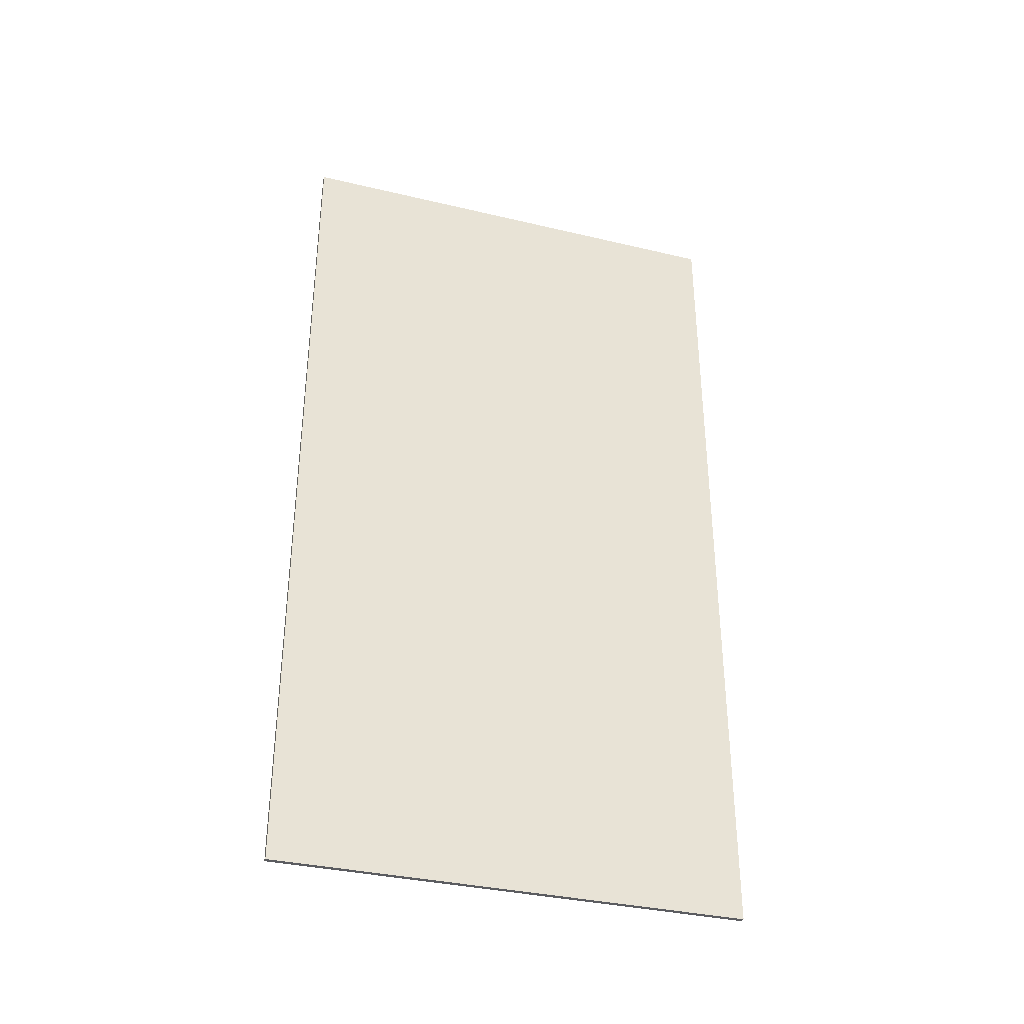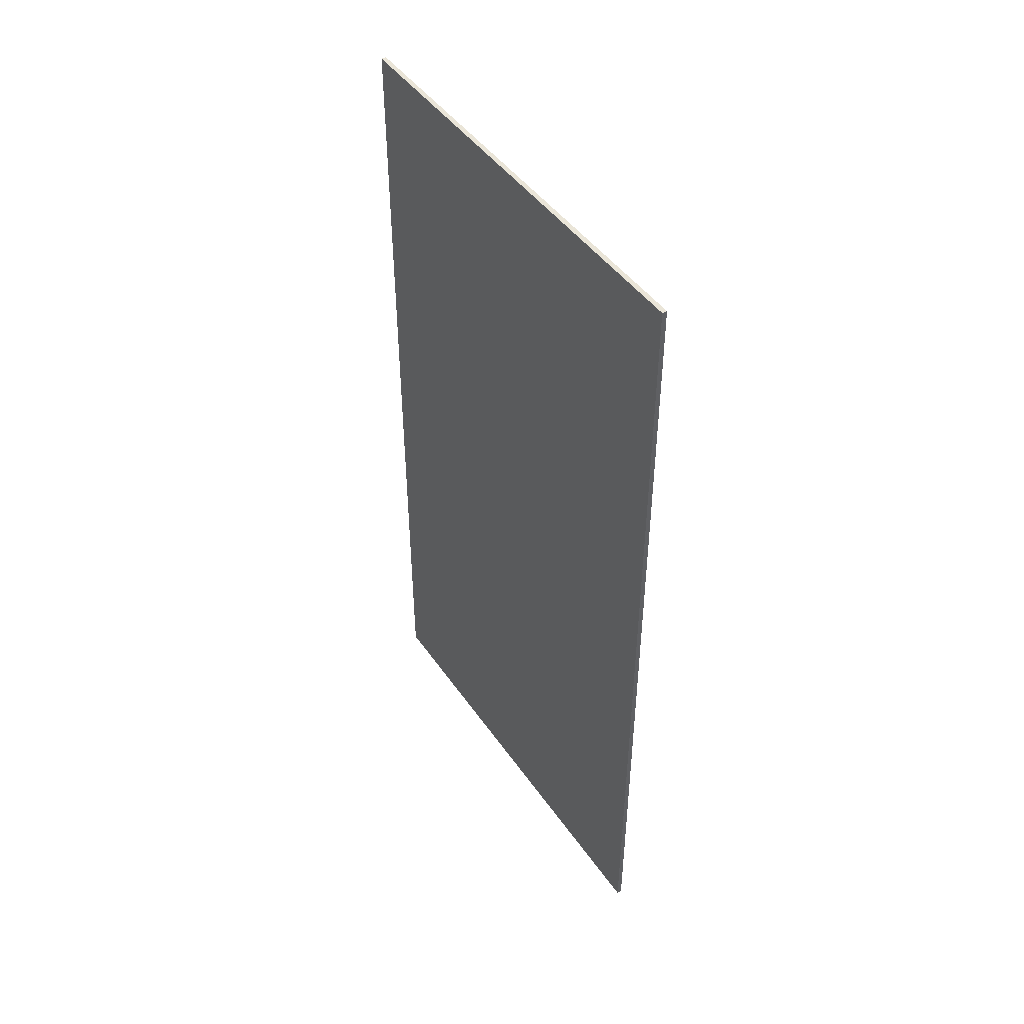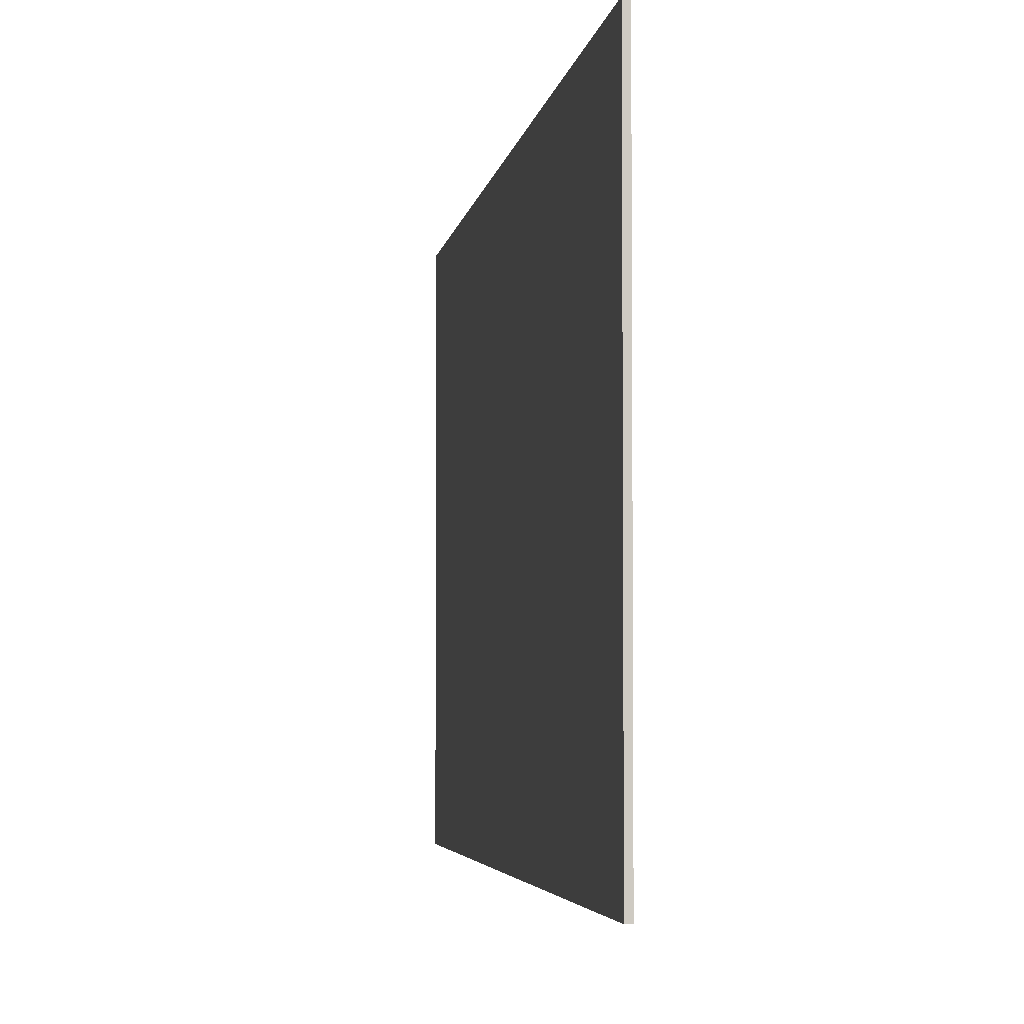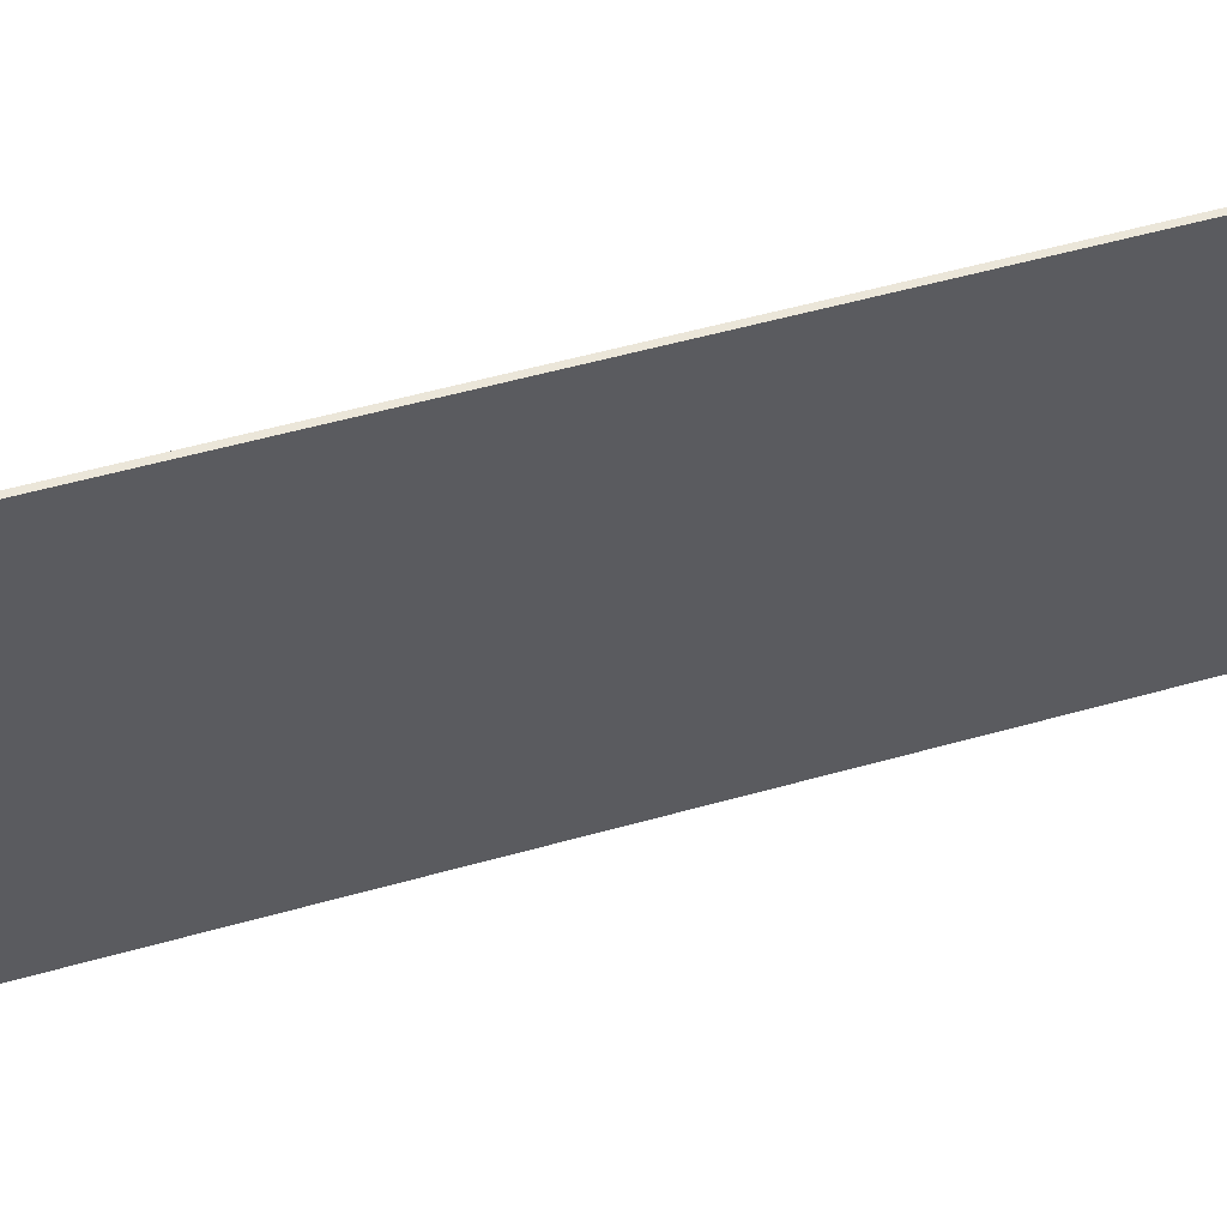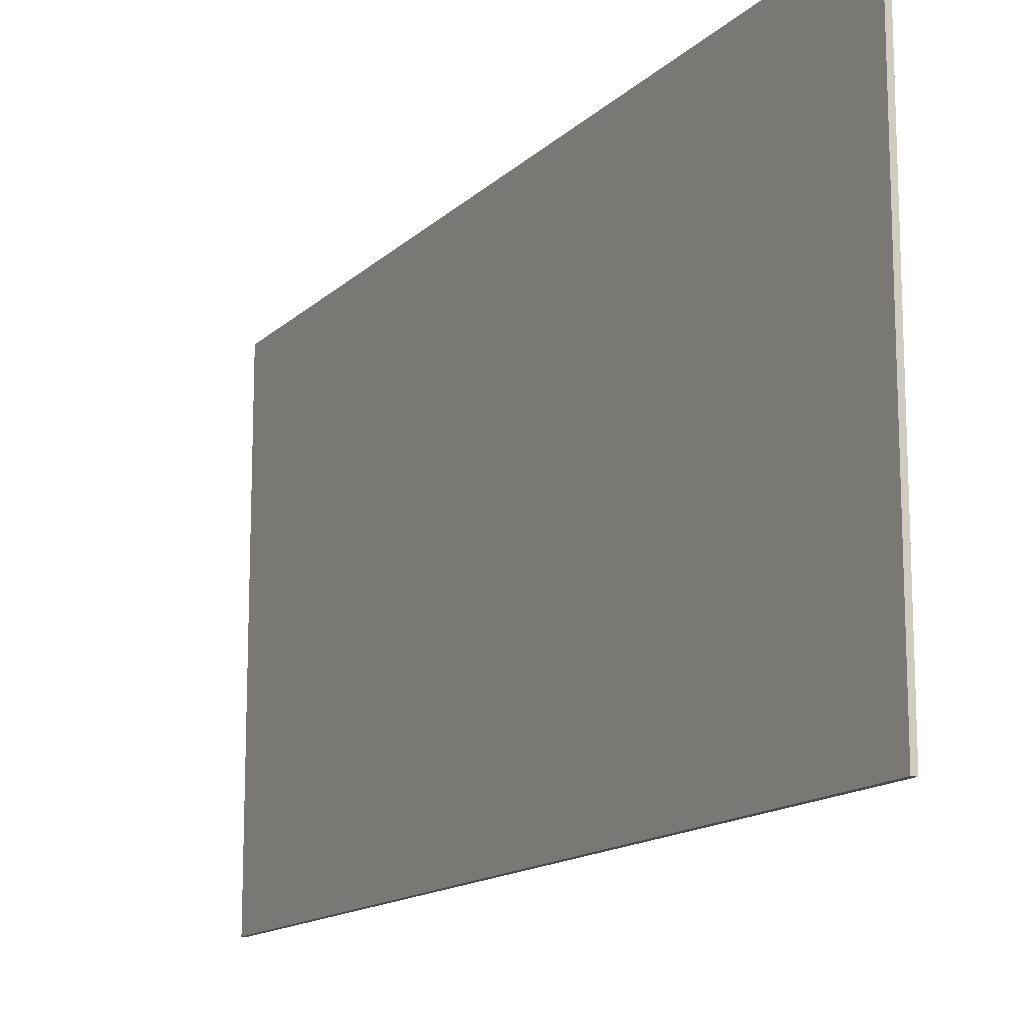
<metadata>
{"format":"obj","ext":"obj","renderer":"f3d","projection":"perspective","resolution":1024,"background":"white","views":[{"elev":-35.1,"azim":-107.5,"up":"+Z"},{"elev":45.3,"azim":-32.5,"up":"+Z"},{"elev":-3.8,"azim":172.3,"up":"+Y"},{"elev":57.3,"azim":73.9,"up":"+Y"},{"elev":-14.2,"azim":152.2,"up":"+Y"}]}
</metadata>
<code>
v 0.04221 0.3555 0.1294
v 0.04221 0.3623 0.1294
v 0.04221 0.3691 0.1294
v 0.04221 0.3759 0.1294
v 0.04221 0.3827 0.1294
v 0.04228 0.3555 0.1294
v 0.04228 0.3623 0.1294
v 0.04228 0.3691 0.1294
v 0.04228 0.3759 0.1294
v 0.04228 0.3827 0.1294
v 0.04235 0.3555 0.1294
v 0.04235 0.3623 0.1294
v 0.04235 0.3691 0.1294
v 0.04235 0.3759 0.1294
v 0.04235 0.3827 0.1294
v 0.04243 0.3555 0.1294
v 0.04243 0.3623 0.1294
v 0.04243 0.3691 0.1294
v 0.04243 0.3759 0.1294
v 0.04243 0.3827 0.1294
v 0.0425 0.3555 0.1294
v 0.0425 0.3623 0.1294
v 0.0425 0.3691 0.1294
v 0.0425 0.3759 0.1294
v 0.0425 0.3827 0.1294
v 0.04221 0.3555 0.1168
v 0.04221 0.3623 0.1168
v 0.04221 0.3691 0.1168
v 0.04221 0.3759 0.1168
v 0.04221 0.3827 0.1168
v 0.04228 0.3555 0.1168
v 0.04228 0.3827 0.1168
v 0.04235 0.3555 0.1168
v 0.04235 0.3827 0.1168
v 0.04243 0.3555 0.1168
v 0.04243 0.3827 0.1168
v 0.0425 0.3555 0.1168
v 0.0425 0.3623 0.1168
v 0.0425 0.3691 0.1168
v 0.0425 0.3759 0.1168
v 0.0425 0.3827 0.1168
v 0.04221 0.3555 0.1041
v 0.04221 0.3623 0.1041
v 0.04221 0.3691 0.1041
v 0.04221 0.3759 0.1041
v 0.04221 0.3827 0.1041
v 0.04228 0.3555 0.1041
v 0.04228 0.3827 0.1041
v 0.04235 0.3555 0.1041
v 0.04235 0.3827 0.1041
v 0.04243 0.3555 0.1041
v 0.04243 0.3827 0.1041
v 0.0425 0.3555 0.1041
v 0.0425 0.3623 0.1041
v 0.0425 0.3691 0.1041
v 0.0425 0.3759 0.1041
v 0.0425 0.3827 0.1041
v 0.04221 0.3555 0.09152
v 0.04221 0.3623 0.09152
v 0.04221 0.3691 0.09152
v 0.04221 0.3759 0.09152
v 0.04221 0.3827 0.09152
v 0.04228 0.3555 0.09152
v 0.04228 0.3827 0.09152
v 0.04235 0.3555 0.09152
v 0.04235 0.3827 0.09152
v 0.04243 0.3555 0.09152
v 0.04243 0.3827 0.09152
v 0.0425 0.3555 0.09152
v 0.0425 0.3623 0.09152
v 0.0425 0.3691 0.09152
v 0.0425 0.3759 0.09152
v 0.0425 0.3827 0.09152
v 0.04221 0.3555 0.07889
v 0.04221 0.3623 0.07889
v 0.04221 0.3691 0.07889
v 0.04221 0.3759 0.07889
v 0.04221 0.3827 0.07889
v 0.04228 0.3555 0.07889
v 0.04228 0.3623 0.07889
v 0.04228 0.3691 0.07889
v 0.04228 0.3759 0.07889
v 0.04228 0.3827 0.07889
v 0.04235 0.3555 0.07889
v 0.04235 0.3623 0.07889
v 0.04235 0.3691 0.07889
v 0.04235 0.3759 0.07889
v 0.04235 0.3827 0.07889
v 0.04243 0.3555 0.07889
v 0.04243 0.3623 0.07889
v 0.04243 0.3691 0.07889
v 0.04243 0.3759 0.07889
v 0.04243 0.3827 0.07889
v 0.0425 0.3555 0.07889
v 0.0425 0.3623 0.07889
v 0.0425 0.3691 0.07889
v 0.0425 0.3759 0.07889
v 0.0425 0.3827 0.07889
f 6 2 1
f 7 3 2
f 8 4 3
f 9 5 4
f 11 7 6
f 12 8 7
f 13 9 8
f 14 10 9
f 16 12 11
f 17 13 12
f 18 14 13
f 19 15 14
f 21 17 16
f 22 18 17
f 23 19 18
f 24 20 19
f 2 26 1
f 3 27 2
f 4 28 3
f 5 29 4
f 27 42 26
f 28 43 27
f 29 44 28
f 30 45 29
f 43 58 42
f 44 59 43
f 45 60 44
f 46 61 45
f 59 74 58
f 60 75 59
f 61 76 60
f 62 77 61
f 75 79 74
f 76 80 75
f 77 81 76
f 78 82 77
f 80 84 79
f 81 85 80
f 82 86 81
f 83 87 82
f 85 89 84
f 86 90 85
f 87 91 86
f 88 92 87
f 90 94 89
f 91 95 90
f 92 96 91
f 93 97 92
f 37 22 21
f 38 23 22
f 39 24 23
f 40 25 24
f 53 38 37
f 54 39 38
f 55 40 39
f 56 41 40
f 69 54 53
f 70 55 54
f 71 56 55
f 72 57 56
f 94 70 69
f 95 71 70
f 96 72 71
f 97 73 72
f 26 6 1
f 31 11 6
f 33 16 11
f 35 21 16
f 42 31 26
f 47 33 31
f 49 35 33
f 51 37 35
f 58 47 42
f 63 49 47
f 65 51 49
f 67 53 51
f 74 63 58
f 79 65 63
f 84 67 65
f 89 69 67
f 10 30 5
f 15 32 10
f 20 34 15
f 25 36 20
f 32 46 30
f 34 48 32
f 36 50 34
f 41 52 36
f 48 62 46
f 50 64 48
f 52 66 50
f 57 68 52
f 64 78 62
f 66 83 64
f 68 88 66
f 73 93 68
f 6 7 2
f 7 8 3
f 8 9 4
f 9 10 5
f 11 12 7
f 12 13 8
f 13 14 9
f 14 15 10
f 16 17 12
f 17 18 13
f 18 19 14
f 19 20 15
f 21 22 17
f 22 23 18
f 23 24 19
f 24 25 20
f 2 27 26
f 3 28 27
f 4 29 28
f 5 30 29
f 27 43 42
f 28 44 43
f 29 45 44
f 30 46 45
f 43 59 58
f 44 60 59
f 45 61 60
f 46 62 61
f 59 75 74
f 60 76 75
f 61 77 76
f 62 78 77
f 75 80 79
f 76 81 80
f 77 82 81
f 78 83 82
f 80 85 84
f 81 86 85
f 82 87 86
f 83 88 87
f 85 90 89
f 86 91 90
f 87 92 91
f 88 93 92
f 90 95 94
f 91 96 95
f 92 97 96
f 93 98 97
f 37 38 22
f 38 39 23
f 39 40 24
f 40 41 25
f 53 54 38
f 54 55 39
f 55 56 40
f 56 57 41
f 69 70 54
f 70 71 55
f 71 72 56
f 72 73 57
f 94 95 70
f 95 96 71
f 96 97 72
f 97 98 73
f 26 31 6
f 31 33 11
f 33 35 16
f 35 37 21
f 42 47 31
f 47 49 33
f 49 51 35
f 51 53 37
f 58 63 47
f 63 65 49
f 65 67 51
f 67 69 53
f 74 79 63
f 79 84 65
f 84 89 67
f 89 94 69
f 10 32 30
f 15 34 32
f 20 36 34
f 25 41 36
f 32 48 46
f 34 50 48
f 36 52 50
f 41 57 52
f 48 64 62
f 50 66 64
f 52 68 66
f 57 73 68
f 64 83 78
f 66 88 83
f 68 93 88
f 73 98 93

</code>
